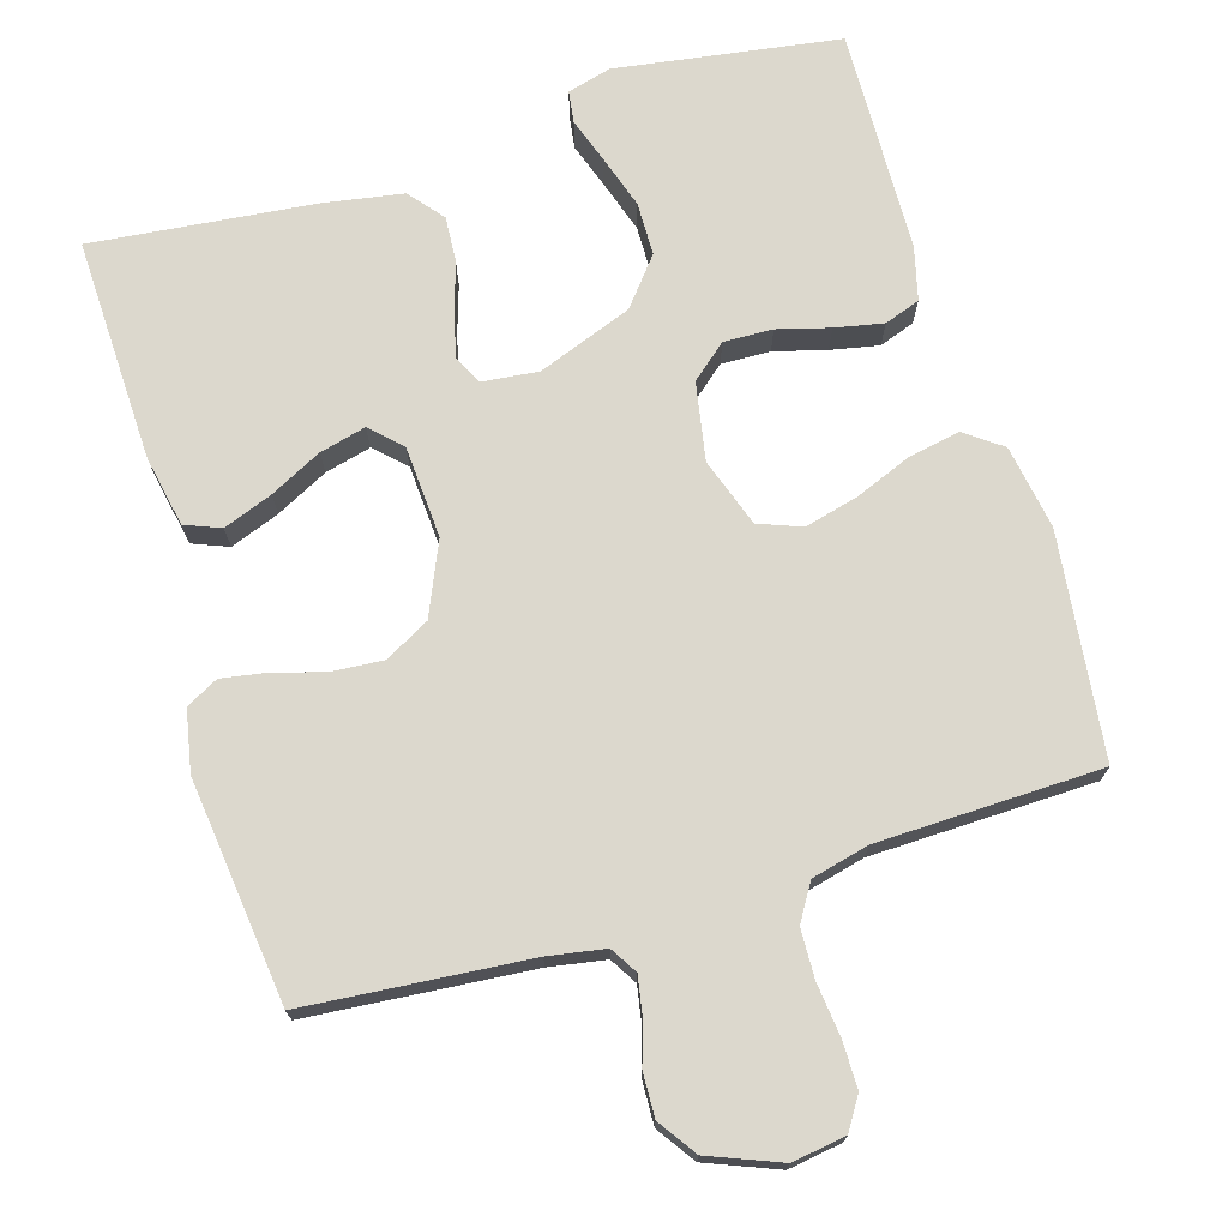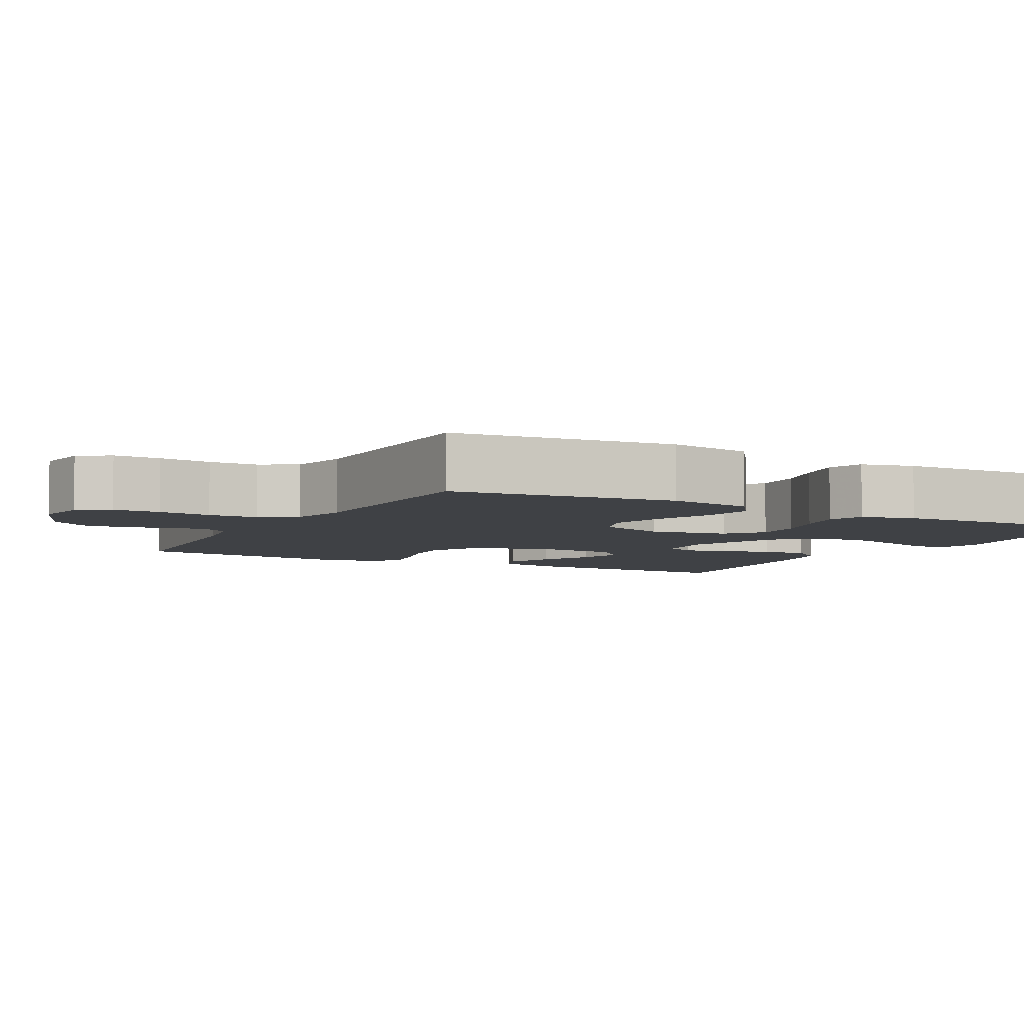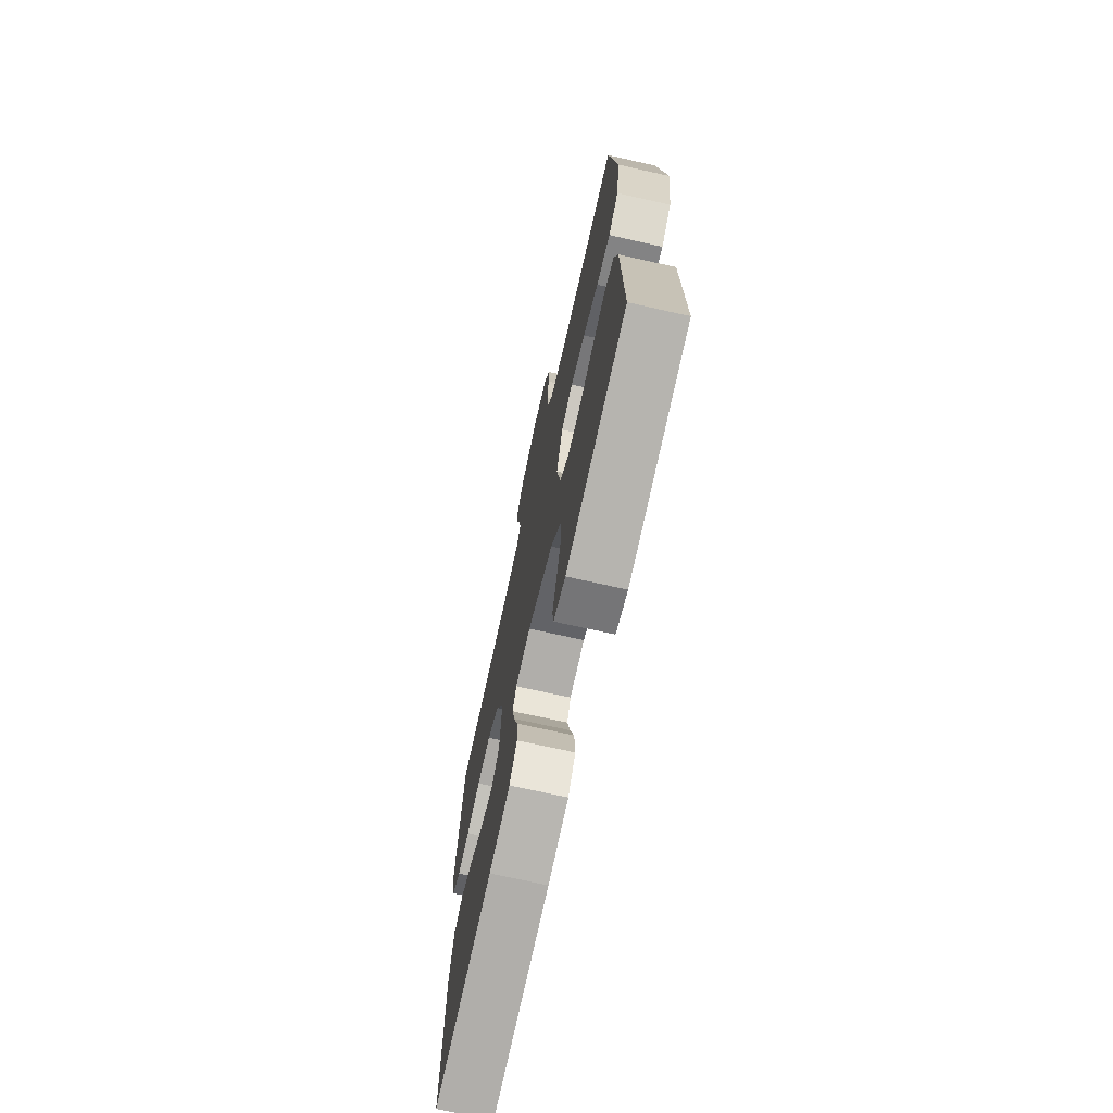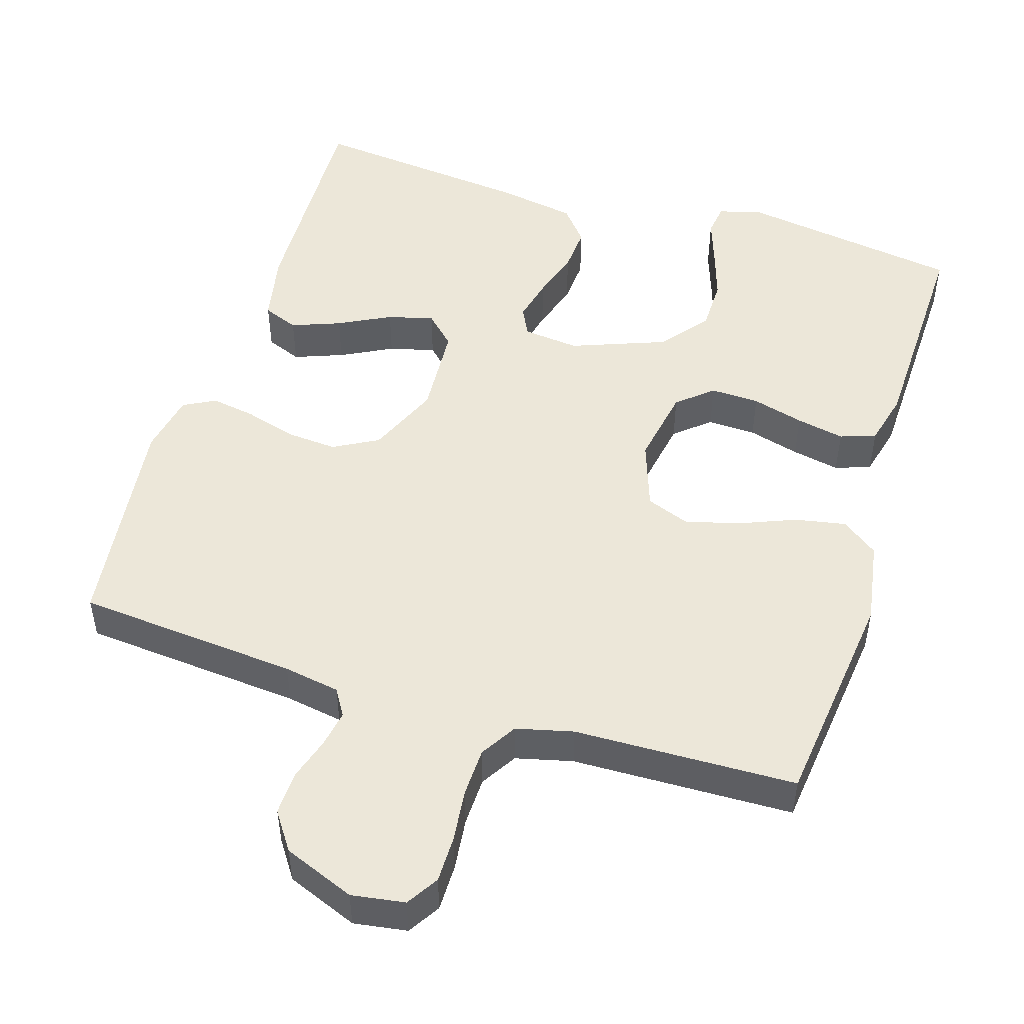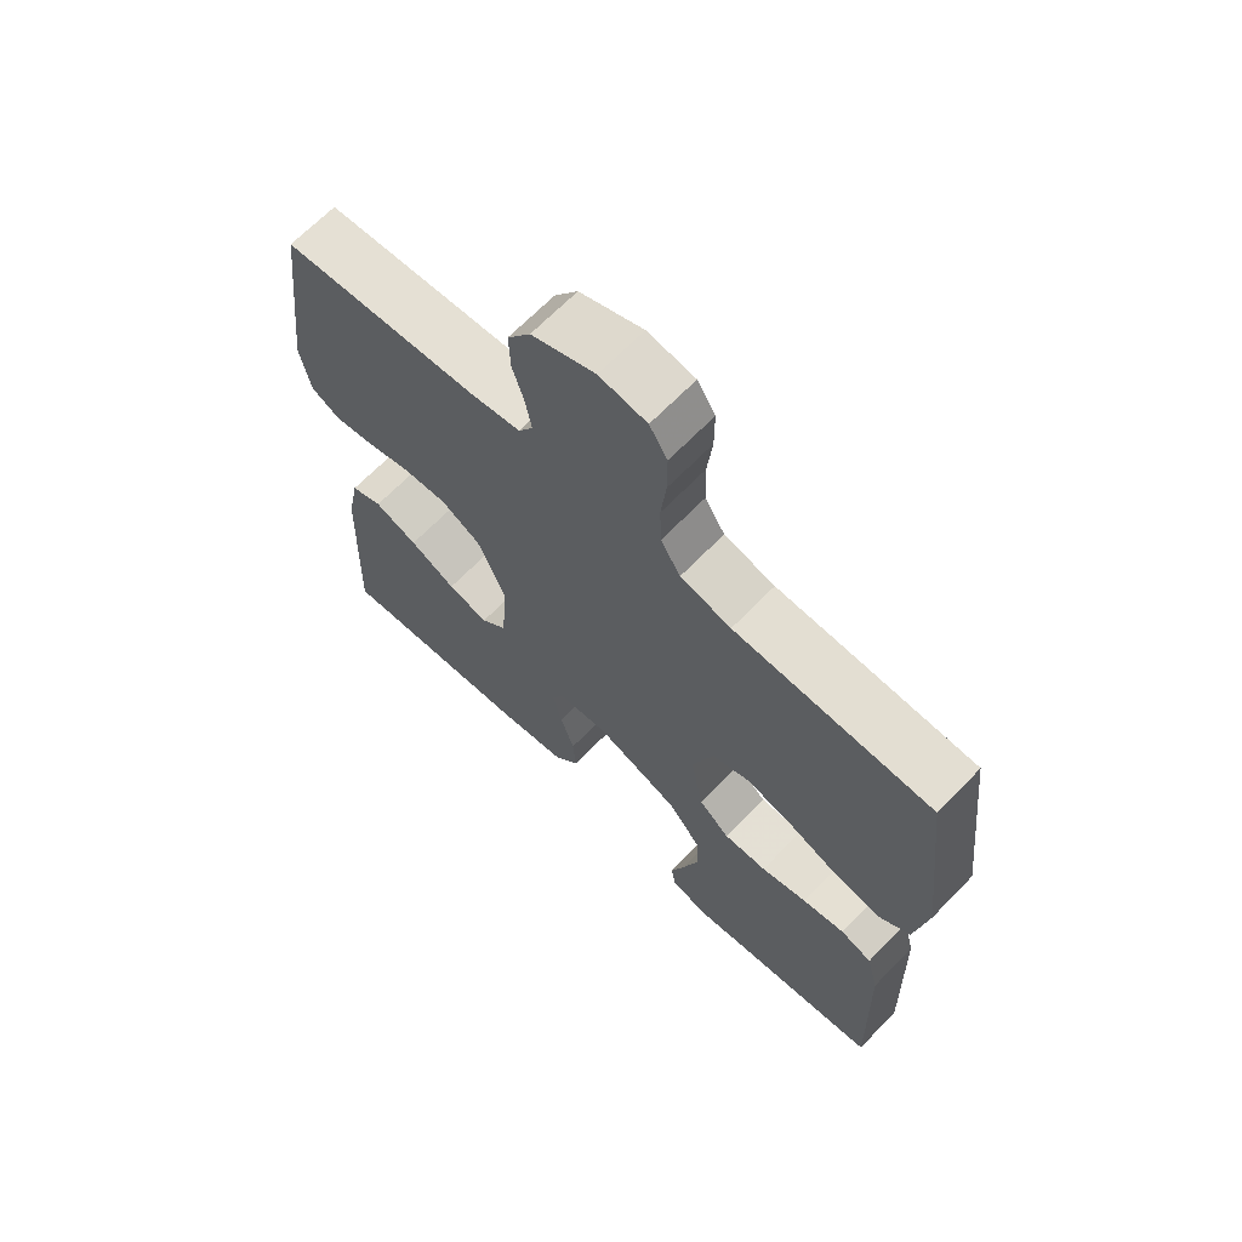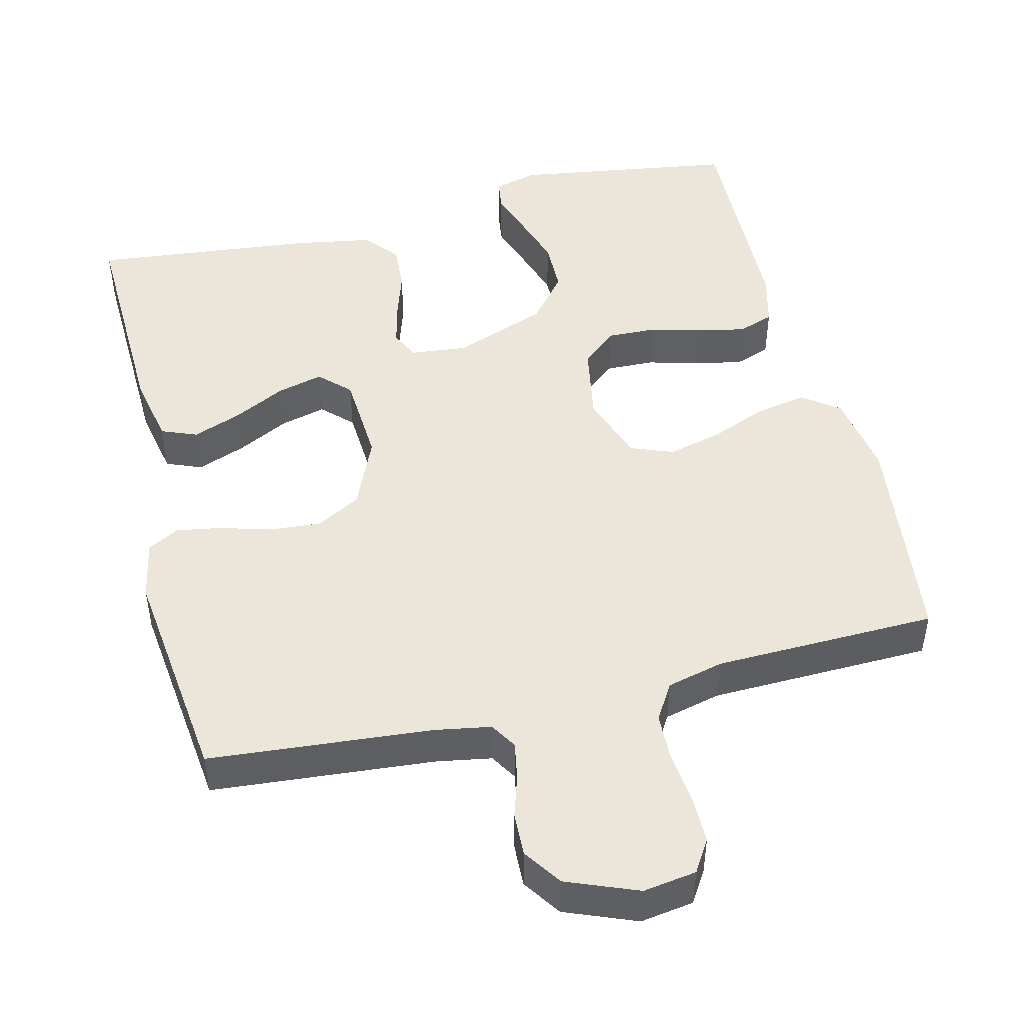
<metadata>
{"format":"obj","ext":"obj","renderer":"f3d","projection":"perspective","resolution":1024,"background":"white","views":[{"elev":72.5,"azim":-16.7,"up":"+Y"},{"elev":-5.6,"azim":61.8,"up":"+Y"},{"elev":-71.8,"azim":77.4,"up":"+Z"},{"elev":50.0,"azim":17.3,"up":"+Y"},{"elev":66.9,"azim":44.1,"up":"+Z"},{"elev":47.8,"azim":-13.7,"up":"+Y"}]}
</metadata>
<code>
v -0.5 0.07 0.5
v -0.2 0.07 0.525
v -0.124 0.07 0.538
v -0.102 0.07 0.574
v -0.111 0.07 0.624
v -0.129 0.07 0.682
v -0.131 0.07 0.741
v -0.096 0.07 0.792
v 0 0.07 0.83
v 0.072 0.07 0.819
v 0.099 0.07 0.776
v 0.099 0.07 0.713
v 0.091 0.07 0.642
v 0.093 0.07 0.576
v 0.123 0.07 0.527
v 0.2 0.07 0.508
v 0.5 0.07 0.5
v 0.535 0.07 0.2
v 0.516 0.07 0.087
v 0.467 0.07 0.051
v 0.398 0.07 0.064
v 0.322 0.07 0.095
v 0.249 0.07 0.114
v 0.191 0.07 0.092
v 0.159 0.07 0
v 0.178 0.07 -0.105
v 0.225 0.07 -0.145
v 0.291 0.07 -0.143
v 0.361 0.07 -0.124
v 0.426 0.07 -0.111
v 0.474 0.07 -0.128
v 0.492 0.07 -0.2
v 0.5 0.07 -0.5
v 0.2 0.07 -0.545
v 0.141 0.07 -0.529
v 0.135 0.07 -0.486
v 0.156 0.07 -0.425
v 0.179 0.07 -0.354
v 0.178 0.07 -0.283
v 0.127 0.07 -0.22
v 0 0.07 -0.172
v -0.076 0.07 -0.18
v -0.095 0.07 -0.218
v -0.081 0.07 -0.277
v -0.06 0.07 -0.343
v -0.056 0.07 -0.405
v -0.094 0.07 -0.451
v -0.2 0.07 -0.469
v -0.5 0.07 -0.5
v -0.49 0.07 -0.2
v -0.471 0.07 -0.105
v -0.423 0.07 -0.086
v -0.357 0.07 -0.111
v -0.287 0.07 -0.147
v -0.225 0.07 -0.163
v -0.185 0.07 -0.124
v -0.177 0.07 0
v -0.219 0.07 0.097
v -0.279 0.07 0.13
v -0.348 0.07 0.125
v -0.417 0.07 0.105
v -0.477 0.07 0.095
v -0.52 0.07 0.118
v -0.536 0.07 0.2
v -0.5 0 0.5
v -0.2 0 0.525
v -0.124 0 0.538
v -0.102 0 0.574
v -0.111 0 0.624
v -0.129 0 0.682
v -0.131 0 0.741
v -0.096 0 0.792
v 0 0 0.83
v 0.072 0 0.819
v 0.099 0 0.776
v 0.099 0 0.713
v 0.091 0 0.642
v 0.093 0 0.576
v 0.123 0 0.527
v 0.2 0 0.508
v 0.5 0 0.5
v 0.535 0 0.2
v 0.516 0 0.087
v 0.467 0 0.051
v 0.398 0 0.064
v 0.322 0 0.095
v 0.249 0 0.114
v 0.191 0 0.092
v 0.159 0 0
v 0.178 0 -0.105
v 0.225 0 -0.145
v 0.291 0 -0.143
v 0.361 0 -0.124
v 0.426 0 -0.111
v 0.474 0 -0.128
v 0.492 0 -0.2
v 0.5 0 -0.5
v 0.2 0 -0.545
v 0.141 0 -0.529
v 0.135 0 -0.486
v 0.156 0 -0.425
v 0.179 0 -0.354
v 0.178 0 -0.283
v 0.127 0 -0.22
v 0 0 -0.172
v -0.076 0 -0.18
v -0.095 0 -0.218
v -0.081 0 -0.277
v -0.06 0 -0.343
v -0.056 0 -0.405
v -0.094 0 -0.451
v -0.2 0 -0.469
v -0.5 0 -0.5
v -0.49 0 -0.2
v -0.471 0 -0.105
v -0.423 0 -0.086
v -0.357 0 -0.111
v -0.287 0 -0.147
v -0.225 0 -0.163
v -0.185 0 -0.124
v -0.177 0 0
v -0.219 0 0.097
v -0.279 0 0.13
v -0.348 0 0.125
v -0.417 0 0.105
v -0.477 0 0.095
v -0.52 0 0.118
v -0.536 0 0.2
f 63 64 1 2
f 60 61 62 63
f 59 60 63 2
f 58 59 2 3
f 57 58 3 4
f 56 57 4
f 51 52 53 54
f 51 54 55
f 50 51 55
f 49 50 55
f 48 49 55 56
f 44 45 46 47
f 43 44 47 48
f 34 35 36 37
f 34 37 38
f 33 34 38 39
f 28 29 30 31
f 28 31 32 33
f 19 20 21 22
f 19 22 23
f 16 17 18 19
f 15 16 19 23
f 14 15 23 24
f 10 11 12 13
f 10 13 14
f 9 10 14
f 5 6 7 8
f 4 5 8 9
f 43 48 56 4
f 28 33 39 40
f 27 28 40 41
f 26 27 41 42
f 9 14 24 25
f 9 25 26 42
f 4 9 42 43
f 66 65 128 127
f 127 126 125 124
f 66 127 124 123
f 67 66 123 122
f 68 67 122 121
f 68 121 120
f 118 117 116 115
f 119 118 115
f 119 115 114
f 119 114 113
f 120 119 113 112
f 111 110 109 108
f 112 111 108 107
f 101 100 99 98
f 102 101 98
f 103 102 98 97
f 95 94 93 92
f 97 96 95 92
f 86 85 84 83
f 87 86 83
f 83 82 81 80
f 87 83 80 79
f 88 87 79 78
f 77 76 75 74
f 78 77 74
f 78 74 73
f 72 71 70 69
f 73 72 69 68
f 68 120 112 107
f 104 103 97 92
f 105 104 92 91
f 106 105 91 90
f 89 88 78 73
f 106 90 89 73
f 107 106 73 68
f 1 65 66 2
f 2 66 67 3
f 3 67 68 4
f 4 68 69 5
f 5 69 70 6
f 6 70 71 7
f 7 71 72 8
f 8 72 73 9
f 9 73 74 10
f 10 74 75 11
f 11 75 76 12
f 12 76 77 13
f 13 77 78 14
f 14 78 79 15
f 15 79 80 16
f 16 80 81 17
f 17 81 82 18
f 18 82 83 19
f 19 83 84 20
f 20 84 85 21
f 21 85 86 22
f 22 86 87 23
f 23 87 88 24
f 24 88 89 25
f 25 89 90 26
f 26 90 91 27
f 27 91 92 28
f 28 92 93 29
f 29 93 94 30
f 30 94 95 31
f 31 95 96 32
f 32 96 97 33
f 33 97 98 34
f 34 98 99 35
f 35 99 100 36
f 36 100 101 37
f 37 101 102 38
f 38 102 103 39
f 39 103 104 40
f 40 104 105 41
f 41 105 106 42
f 42 106 107 43
f 43 107 108 44
f 44 108 109 45
f 45 109 110 46
f 46 110 111 47
f 47 111 112 48
f 48 112 113 49
f 49 113 114 50
f 50 114 115 51
f 51 115 116 52
f 52 116 117 53
f 53 117 118 54
f 54 118 119 55
f 55 119 120 56
f 56 120 121 57
f 57 121 122 58
f 58 122 123 59
f 59 123 124 60
f 60 124 125 61
f 61 125 126 62
f 62 126 127 63
f 63 127 128 64
f 64 128 65 1

</code>
